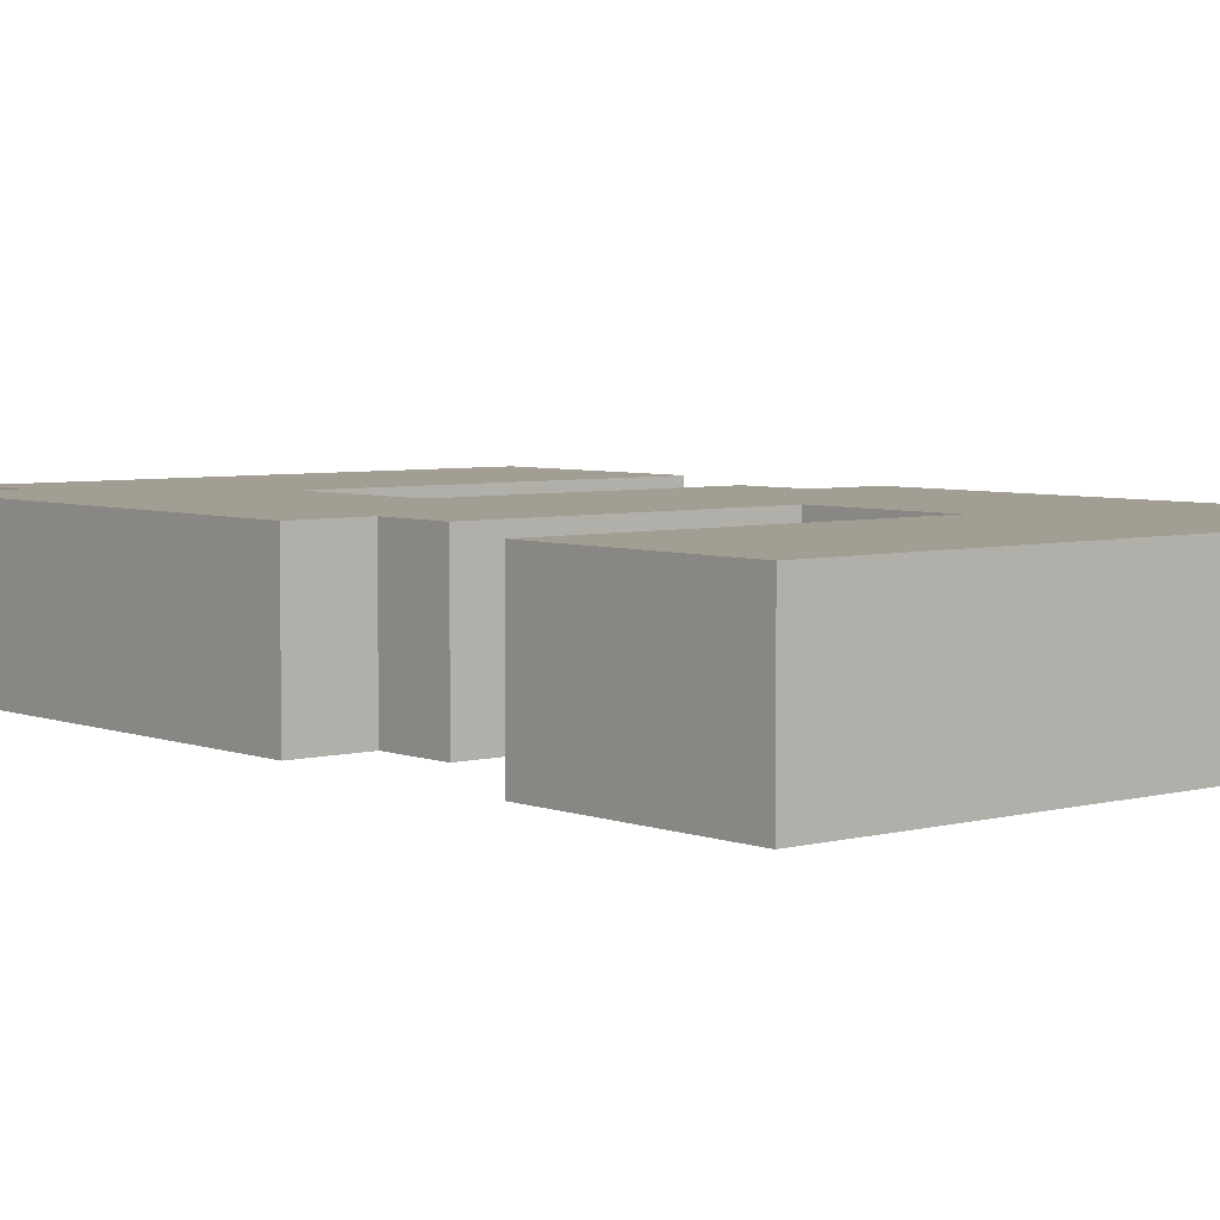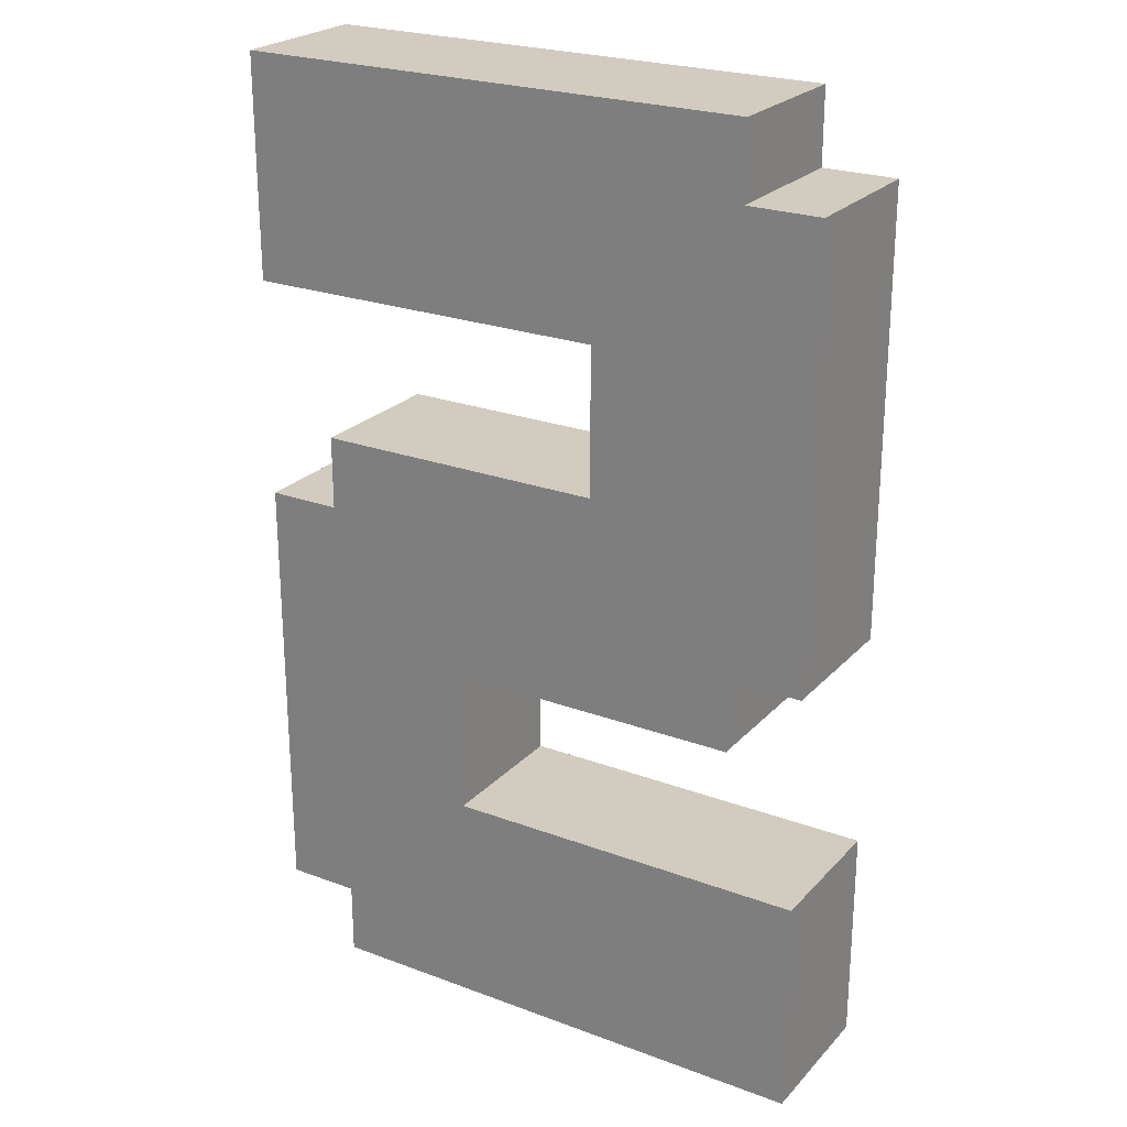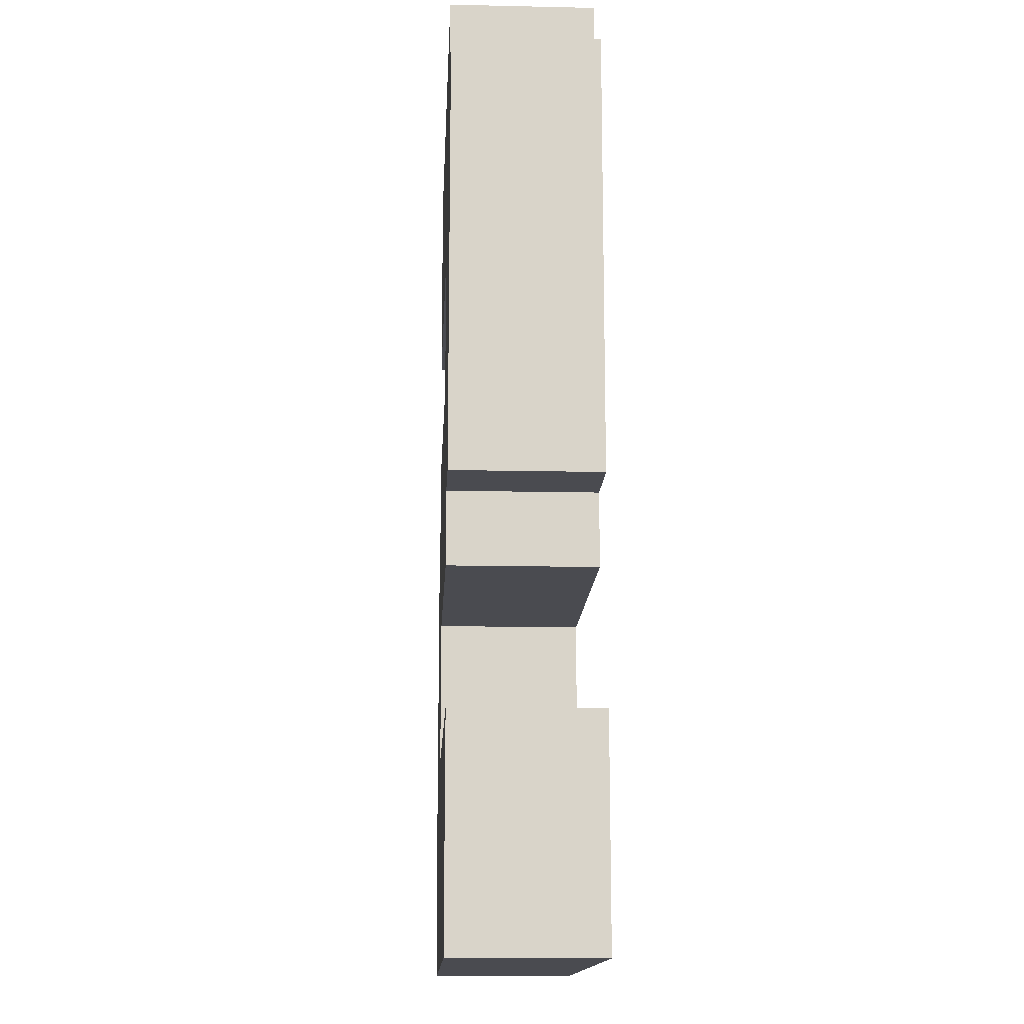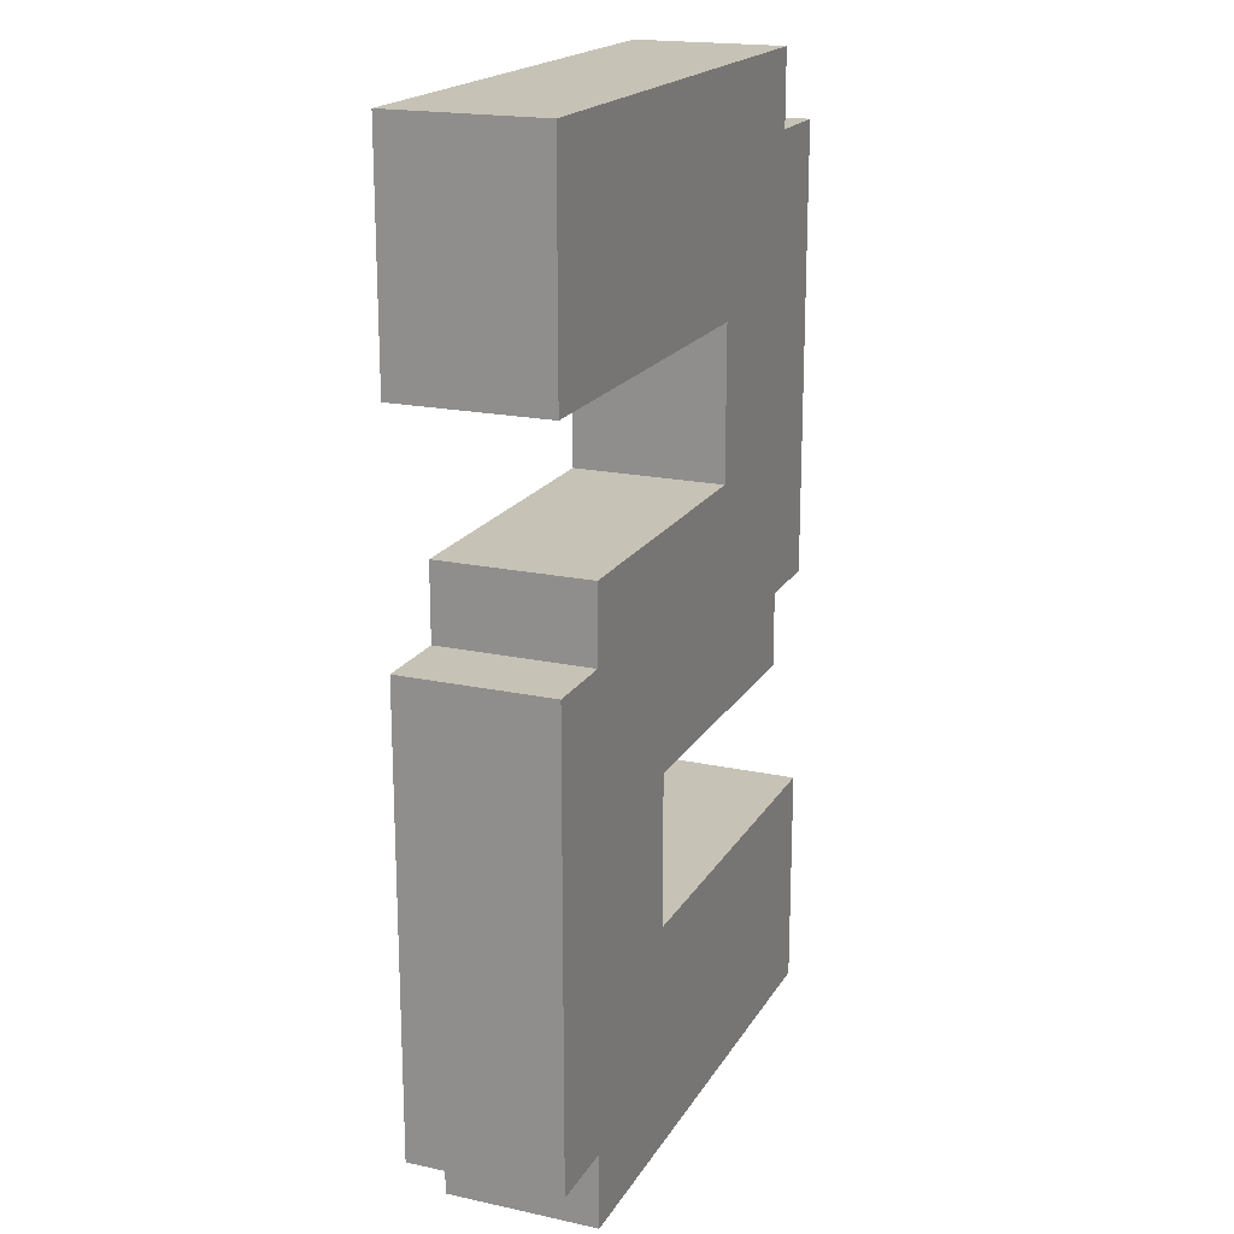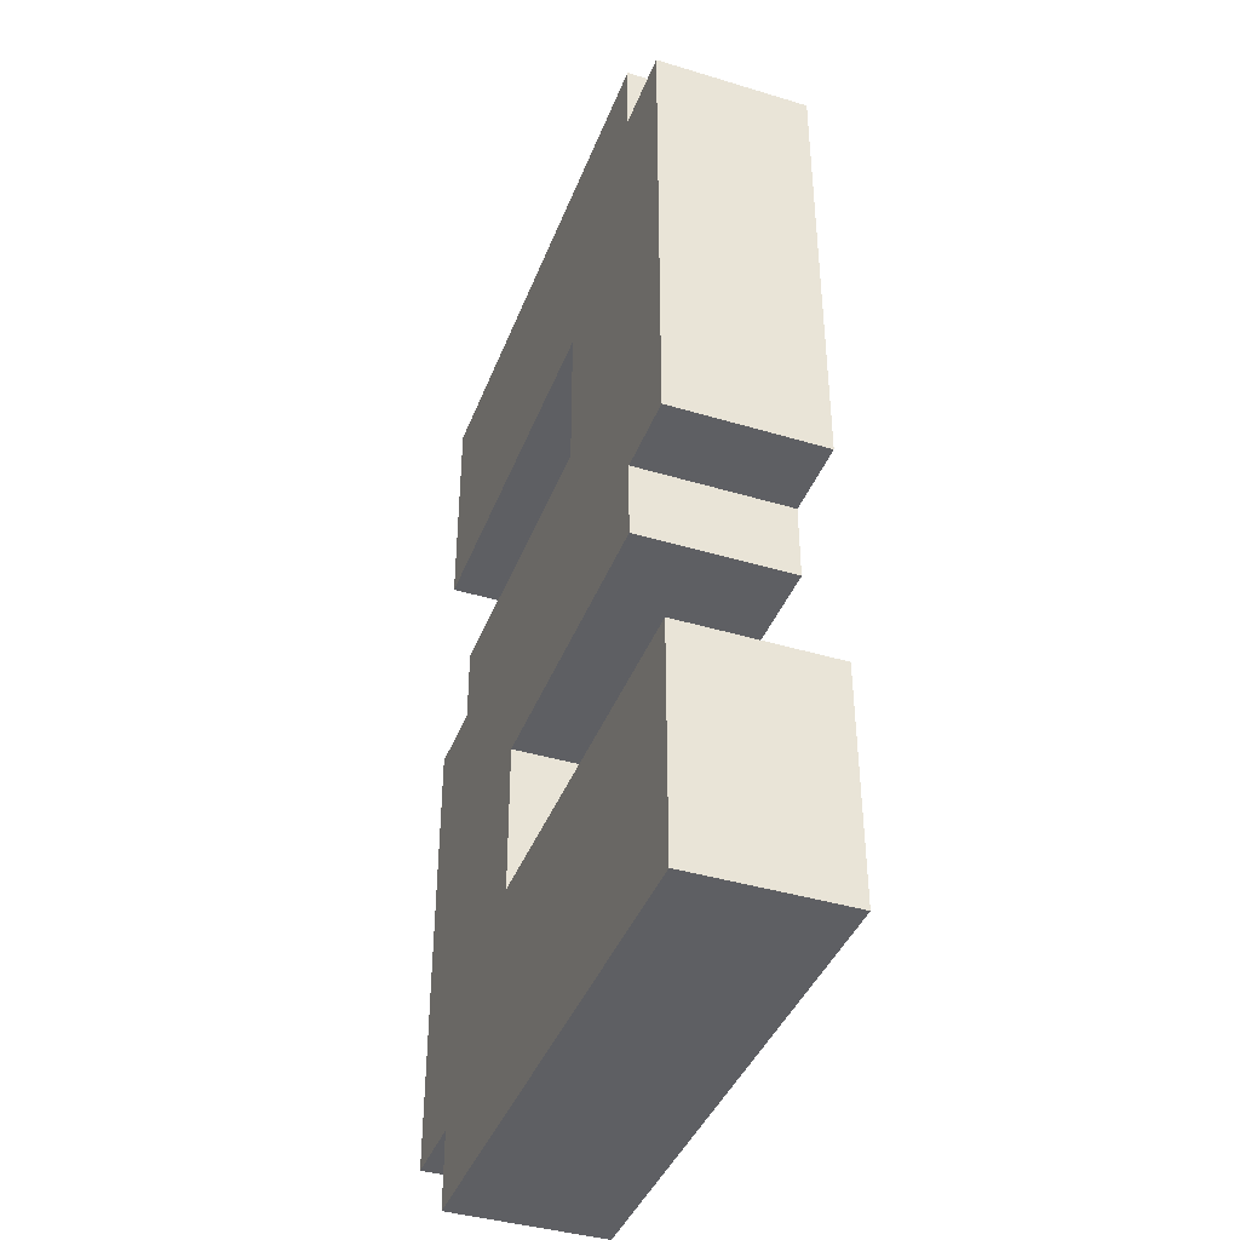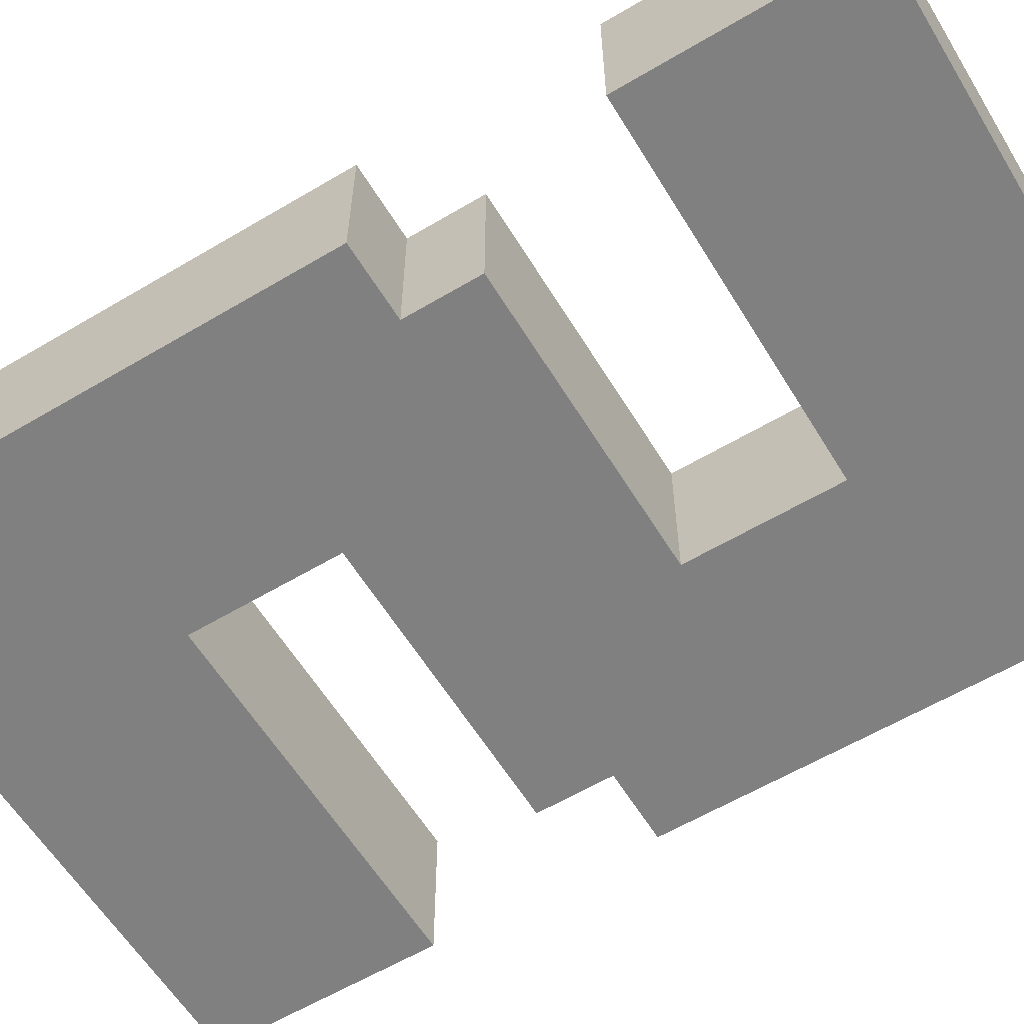
<metadata>
{"format":"obj","ext":"obj","renderer":"f3d","projection":"perspective","resolution":1024,"background":"white","views":[{"elev":5.0,"azim":139.8,"up":"+Z"},{"elev":24.2,"azim":-148.4,"up":"+Y"},{"elev":-14.5,"azim":-92.7,"up":"+Y"},{"elev":19.1,"azim":112.2,"up":"+Y"},{"elev":-40.8,"azim":-110.2,"up":"+Y"},{"elev":-60.0,"azim":121.3,"up":"+Z"}]}
</metadata>
<code>
v -4 0 1
v -4 0 -1
v -4 3 1
v -4 3 -1
v -4 6 1
v -4 6 -1
v -4 12 1
v -4 12 -1
f -6 -7 -8
f -5 -7 -6
f -2 -3 -4
f -1 -3 -2
v -3 5 1
v -3 5 -1
v -3 6 1
v -3 6 -1
v -3 12 1
v -3 12 -1
v -3 13 1
v -3 13 -1
f -6 -7 -8
f -5 -7 -6
f -2 -3 -4
f -1 -3 -2
v 1 3 1
v 1 3 -1
v 1 5 1
v 1 5 -1
f -2 -3 -4
f -1 -3 -2
v -1 8 1
v -1 8 -1
v -1 10 1
v -1 10 -1
f -4 -3 -2
f -2 -3 -1
v 3 0 1
v 3 0 -1
v 3 1 1
v 3 1 -1
v 3 7 1
v 3 7 -1
v 3 8 1
v 3 8 -1
f -8 -7 -6
f -6 -7 -5
f -4 -3 -2
f -2 -3 -1
v 4 1 1
v 4 1 -1
v 4 7 1
v 4 7 -1
v 4 10 1
v 4 10 -1
v 4 13 1
v 4 13 -1
f -8 -7 -6
f -6 -7 -5
f -4 -3 -2
f -2 -3 -1
v -4 0 1
v -4 3 1
v -4 6 1
v -4 12 1
v -3 5 1
v -3 6 1
v -3 12 1
v -3 13 1
v -1 8 1
v -1 10 1
v 1 3 1
v 1 5 1
v 3 0 1
v 3 1 1
v 3 7 1
v 3 8 1
v 4 1 1
v 4 7 1
v 4 10 1
v 4 13 1
f -15 -17 -18
f -14 -17 -15
f -12 -15 -16
f -12 -13 -14
f -12 -14 -15
f -11 -13 -12
f -10 -19 -20
f -9 -12 -16
f -8 -10 -20
f -8 -9 -10
f -7 -9 -8
f -6 -12 -9
f -6 -9 -7
f -5 -12 -6
f -4 -6 -7
f -3 -6 -4
f -2 -13 -11
f -1 -13 -2
v -4 0 -1
v -4 3 -1
v -4 6 -1
v -4 12 -1
v -3 5 -1
v -3 6 -1
v -3 12 -1
v -3 13 -1
v -1 8 -1
v -1 10 -1
v 1 3 -1
v 1 5 -1
v 3 0 -1
v 3 1 -1
v 3 7 -1
v 3 8 -1
v 4 1 -1
v 4 7 -1
v 4 10 -1
v 4 13 -1
f -18 -17 -15
f -15 -17 -14
f -16 -15 -12
f -14 -13 -12
f -15 -14 -12
f -12 -13 -11
f -20 -19 -10
f -16 -12 -9
f -20 -10 -8
f -10 -9 -8
f -8 -9 -7
f -9 -12 -6
f -7 -9 -6
f -6 -12 -5
f -7 -6 -4
f -4 -6 -3
f -11 -13 -2
f -2 -13 -1
v -4 0 1
v 3 0 1
v -4 0 -1
v 3 0 -1
f -2 -3 -4
f -1 -3 -2
v 3 1 1
v 4 1 1
v 3 1 -1
v 4 1 -1
f -2 -3 -4
f -1 -3 -2
v -3 5 1
v 1 5 1
v -3 5 -1
v 1 5 -1
f -2 -3 -4
f -1 -3 -2
v -4 6 1
v -3 6 1
v -4 6 -1
v -3 6 -1
f -2 -3 -4
f -1 -3 -2
v -1 10 1
v 4 10 1
v -1 10 -1
v 4 10 -1
f -2 -3 -4
f -1 -3 -2
v -4 3 1
v 1 3 1
v -4 3 -1
v 1 3 -1
f -4 -3 -2
f -2 -3 -1
v 3 7 1
v 4 7 1
v 3 7 -1
v 4 7 -1
f -4 -3 -2
f -2 -3 -1
v -1 8 1
v 3 8 1
v -1 8 -1
v 3 8 -1
f -4 -3 -2
f -2 -3 -1
v -4 12 1
v -3 12 1
v -4 12 -1
v -3 12 -1
f -4 -3 -2
f -2 -3 -1
v -3 13 1
v 4 13 1
v -3 13 -1
v 4 13 -1
f -4 -3 -2
f -2 -3 -1

</code>
